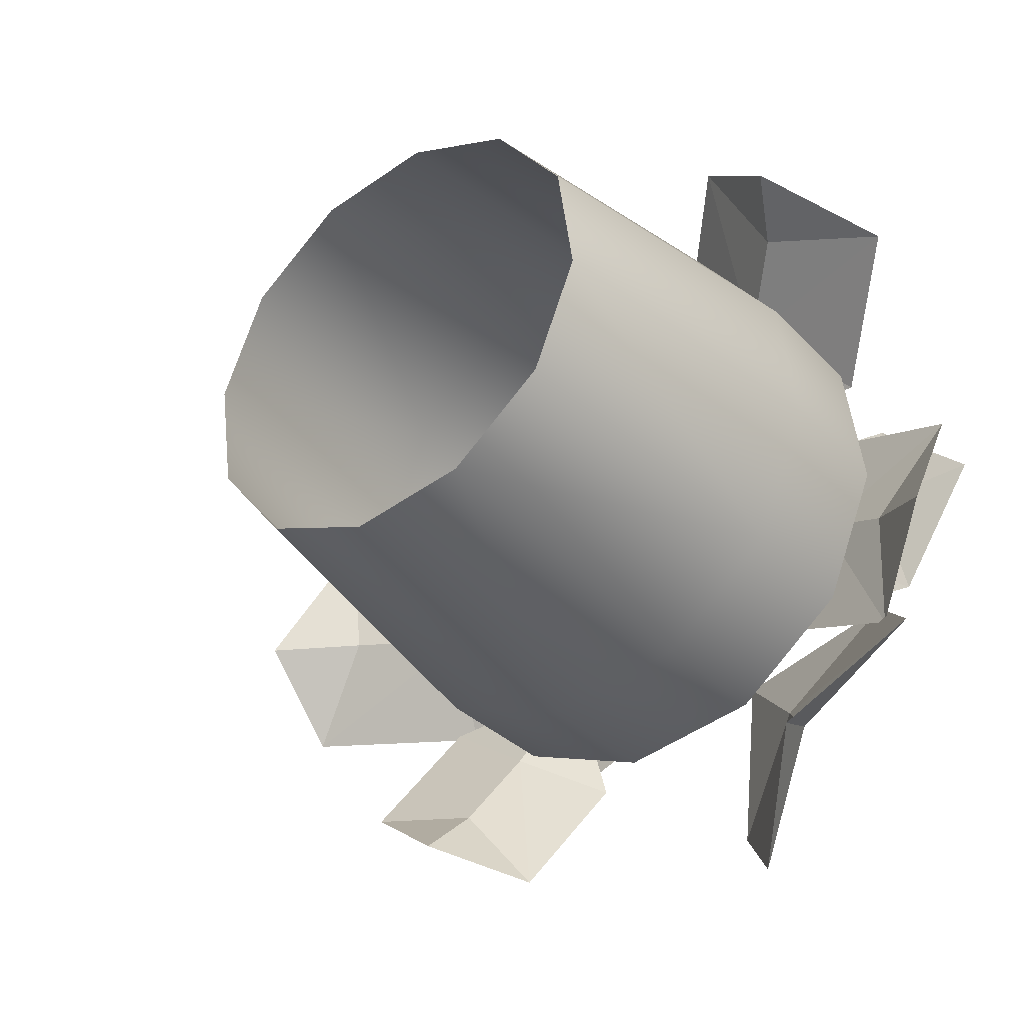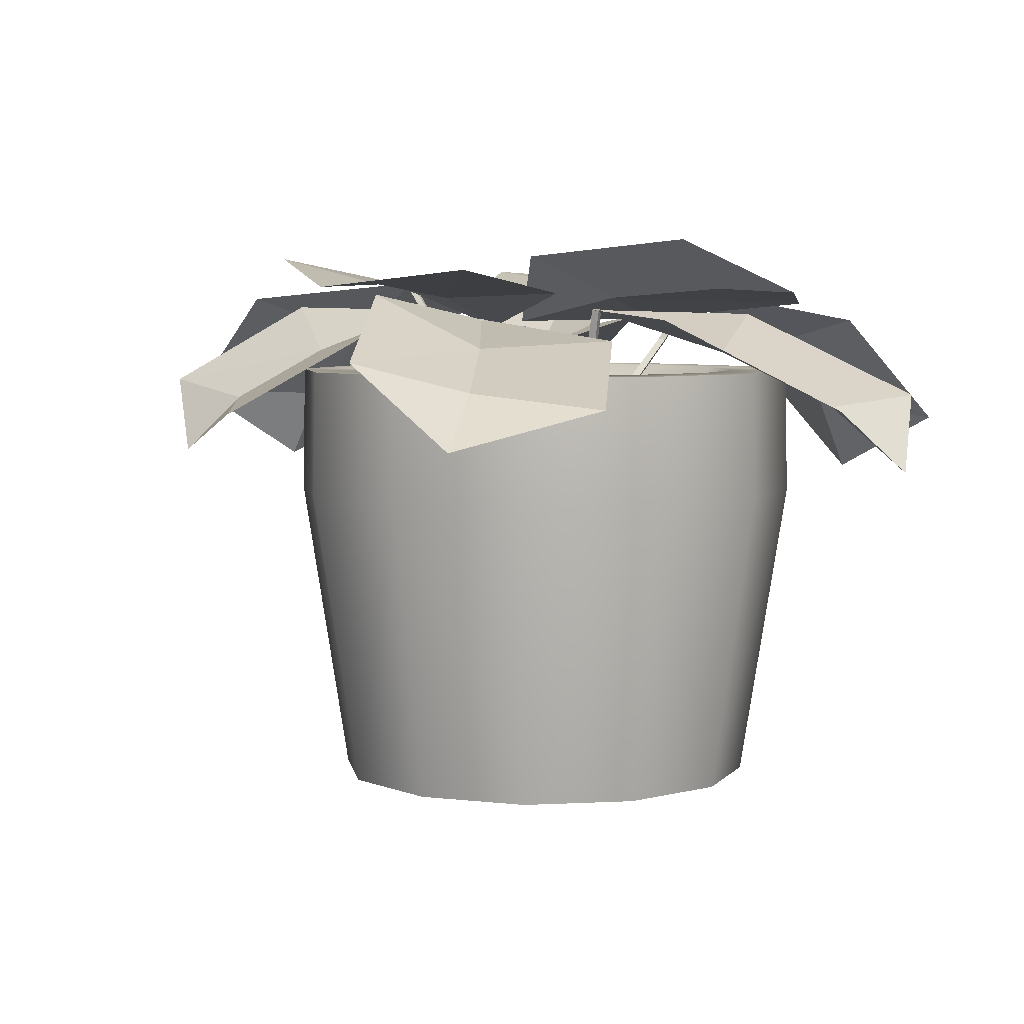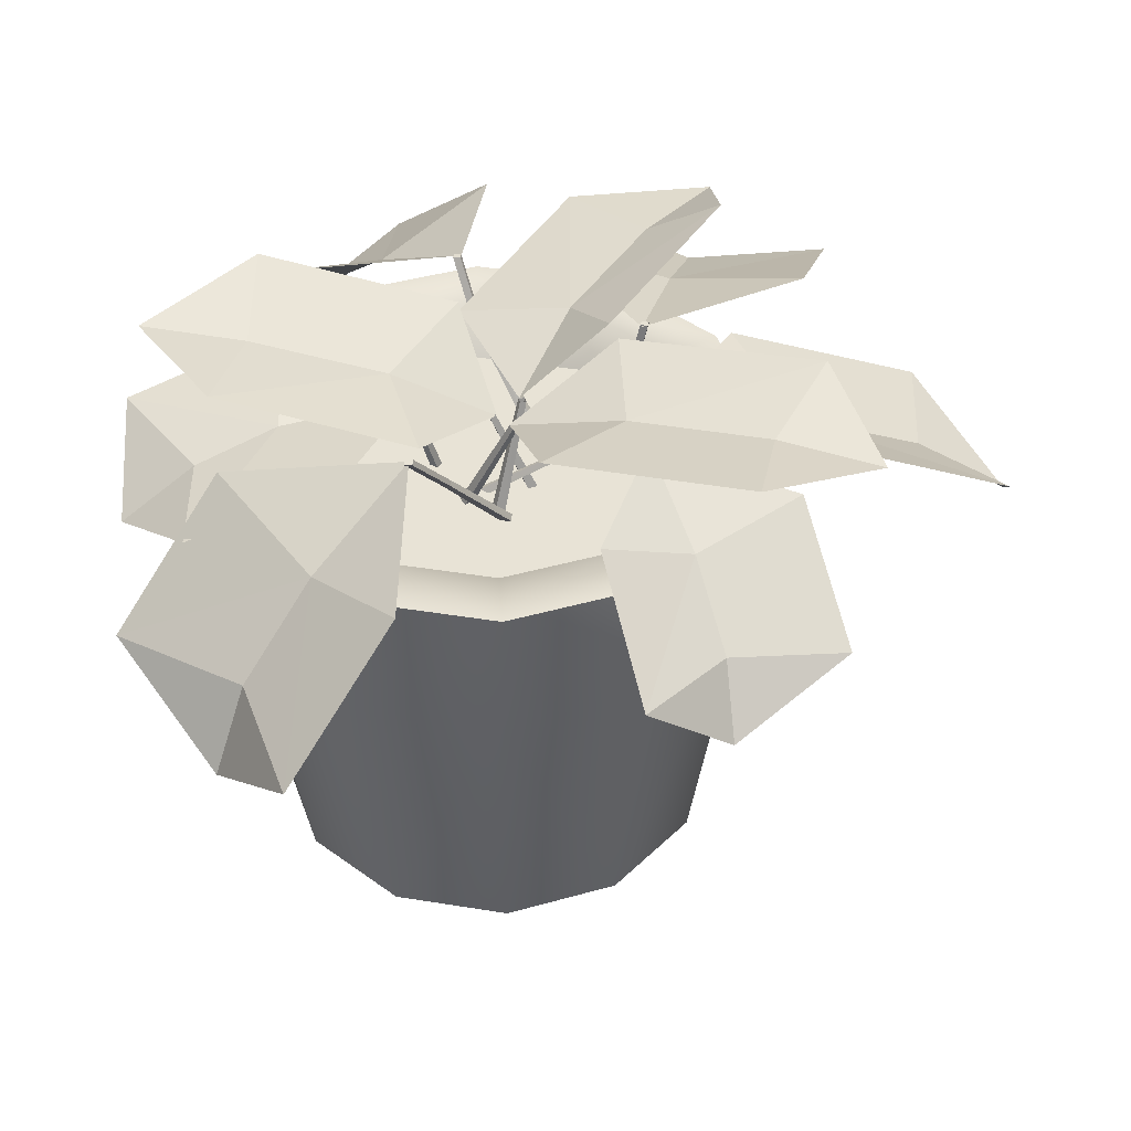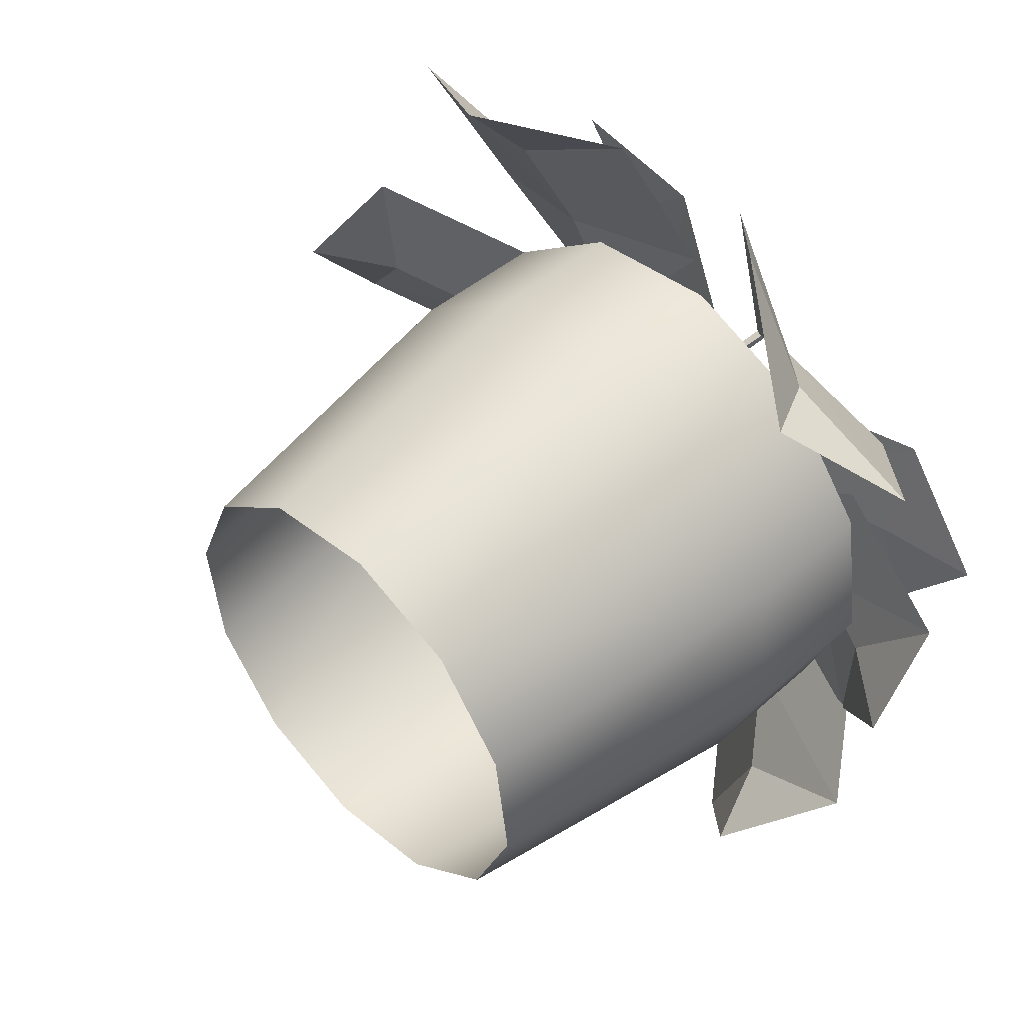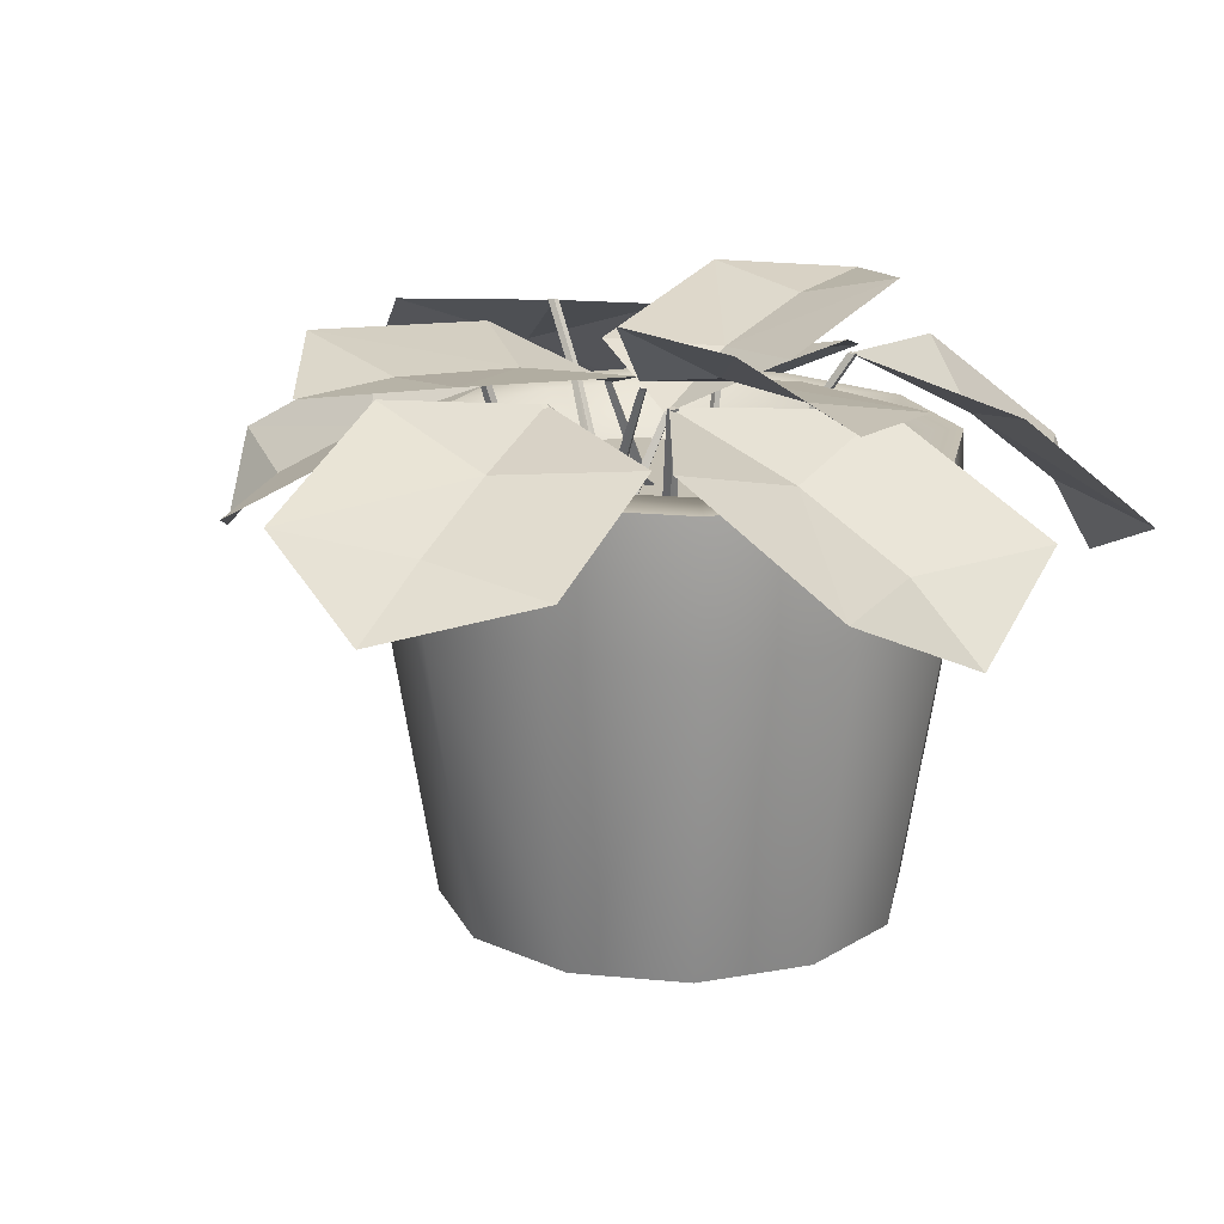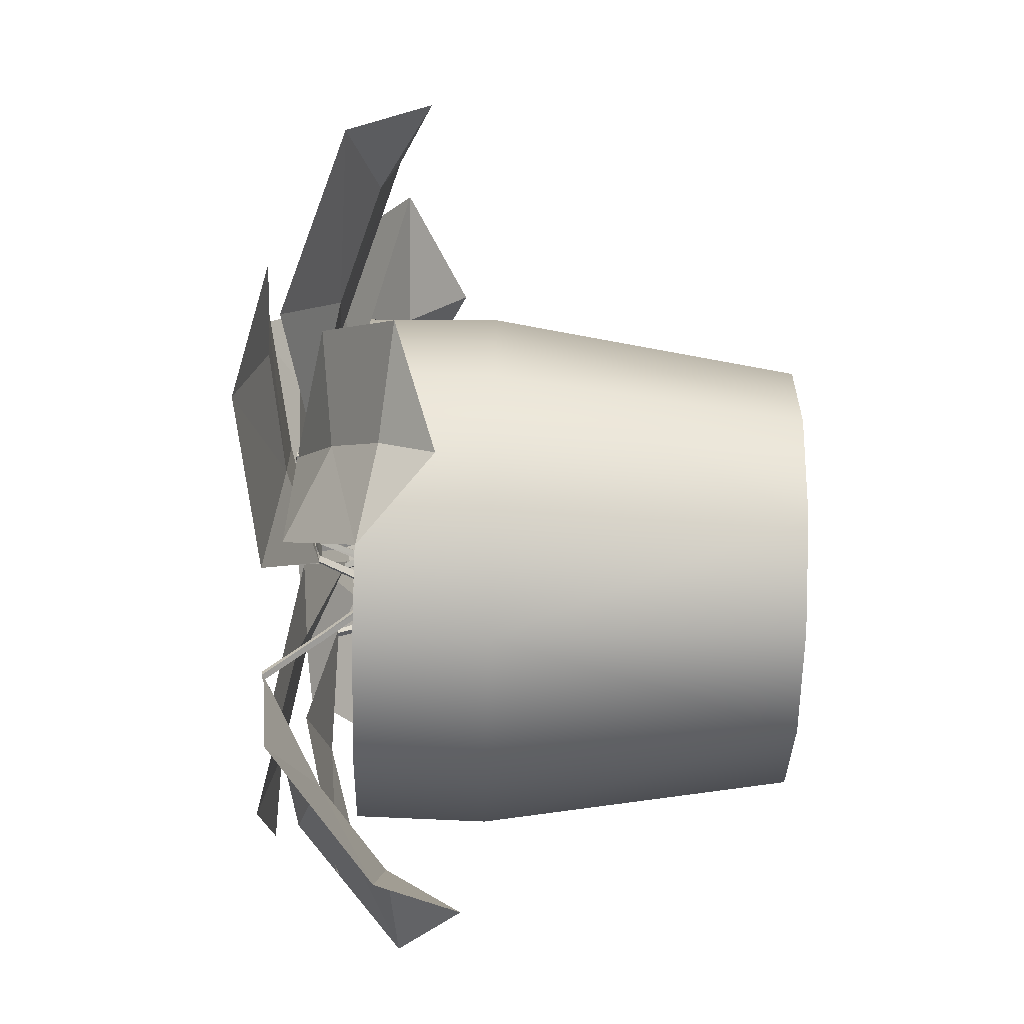
<metadata>
{"format":"obj","ext":"obj","renderer":"f3d","projection":"perspective","resolution":1024,"background":"white","views":[{"elev":-35.5,"azim":37.6,"up":"+Z"},{"elev":5.2,"azim":-77.2,"up":"+Y"},{"elev":41.9,"azim":-176.6,"up":"+Y"},{"elev":48.2,"azim":45.9,"up":"+Z"},{"elev":18.2,"azim":-57.1,"up":"+Y"},{"elev":-70.3,"azim":-91.5,"up":"+Z"}]}
</metadata>
<code>
o low_poly_interior.001_Cylinder.025
v 5.77 0.3238 -5.185
v 5.929 0.7219 -5.296
v 5.795 0.3238 -4.988
v 6.104 0.7219 -5.223
v 5.978 0.3238 -4.911
v 6.127 0.7219 -5.035
v 6.136 0.3238 -5.032
v 5.977 0.7219 -4.921
v 6.111 0.3238 -5.229
v 5.803 0.7219 -4.994
v 5.928 0.3238 -5.306
v 5.779 0.7219 -5.182
v 6.145 0.7219 -5.254
v 5.923 0.7219 -5.347
v 6.175 0.7219 -5.016
v 5.984 0.7219 -4.87
v 5.762 0.7219 -4.963
v 5.732 0.7219 -5.201
v 6.046 0.6353 -5.228
v 5.896 0.6353 -5.248
v 6.103 0.6353 -5.088
v 6.01 0.6353 -4.969
v 5.861 0.6353 -4.989
v 5.804 0.6353 -5.129
v 6.114 0.6765 -5.231
v 5.928 0.6765 -5.309
v 6.14 0.6765 -5.03
v 5.979 0.6765 -4.908
v 5.792 0.6765 -4.986
v 5.767 0.6765 -5.187
v 6.192 0.7219 -5.139
v 6.141 0.7219 -5.132
v 6.046 0.7219 -5.33
v 6.026 0.7219 -5.283
v 5.808 0.7219 -5.3
v 5.839 0.7219 -5.259
v 5.715 0.7219 -5.078
v 5.766 0.7219 -5.085
v 5.86 0.7219 -4.887
v 5.88 0.7219 -4.934
v 6.099 0.7219 -4.917
v 6.068 0.7219 -4.958
v 5.923 0.6034 -5.349
v 6.146 0.6034 -5.255
v 6.177 0.6034 -5.015
v 5.984 0.6034 -4.868
v 5.76 0.6034 -4.962
v 5.73 0.6034 -5.202
v 6.194 0.6034 -5.139
v 6.047 0.6034 -5.332
v 5.806 0.6034 -5.302
v 5.713 0.6034 -5.078
v 5.859 0.6034 -4.885
v 6.1 0.6034 -4.915
v 6.15 0.3238 -5.134
v 6.03 0.3238 -5.292
v 5.833 0.3238 -5.267
v 5.756 0.3238 -5.083
v 5.876 0.3238 -4.925
v 6.073 0.3238 -4.95
v 5.812 0.7735 -5.137
v 6.029 0.631 -5.132
v 5.809 0.7716 -5.132
v 6.024 0.6308 -5.123
v 5.804 0.7712 -5.136
v 6.015 0.6306 -5.128
v 5.807 0.7731 -5.14
v 6.02 0.6308 -5.137
v 5.517 0.7396 -5.179
v 5.509 0.6668 -5.093
v 5.678 0.7958 -5.202
v 5.812 0.7726 -5.137
v 5.749 0.7541 -5.001
v 5.586 0.6994 -4.977
v 5.691 0.7479 -5.11
v 5.586 0.7125 -5.093
v 5.828 0.7825 -5.032
v 5.865 0.6322 -5.058
v 5.827 0.7819 -5.026
v 5.863 0.632 -5.048
v 5.82 0.7814 -5.027
v 5.853 0.6318 -5.05
v 5.821 0.7819 -5.033
v 5.854 0.632 -5.06
v 5.661 0.6968 -4.787
v 5.78 0.6368 -4.74
v 5.686 0.7738 -4.944
v 5.826 0.7816 -5.034
v 5.926 0.7774 -4.901
v 5.901 0.7018 -4.742
v 5.805 0.7433 -4.909
v 5.789 0.6946 -4.807
v 5.816 0.7825 -5.193
v 5.843 0.6322 -5.156
v 5.81 0.782 -5.194
v 5.833 0.632 -5.158
v 5.811 0.7814 -5.2
v 5.835 0.6318 -5.168
v 5.817 0.782 -5.199
v 5.845 0.632 -5.167
v 5.807 0.7146 -5.436
v 5.737 0.6514 -5.403
v 5.847 0.7836 -5.326
v 5.814 0.7812 -5.195
v 5.688 0.757 -5.219
v 5.646 0.689 -5.331
v 5.773 0.7443 -5.283
v 5.746 0.7004 -5.355
v 6.018 0.7501 -5.107
v 5.982 0.6315 -5.096
v 6.02 0.7496 -5.112
v 5.986 0.6314 -5.103
v 6.025 0.7491 -5.11
v 5.993 0.6312 -5.099
v 6.022 0.7496 -5.105
v 5.99 0.6314 -5.092
v 6.264 0.7384 -5.104
v 6.255 0.6895 -5.209
v 6.136 0.7735 -5.048
v 6.018 0.7493 -5.104
v 6.056 0.7709 -5.231
v 6.185 0.7388 -5.288
v 6.126 0.7524 -5.151
v 6.194 0.7318 -5.182
v 5.97 0.752 -4.995
v 5.887 0.6322 -5.072
v 5.976 0.7514 -4.995
v 5.898 0.632 -5.072
v 5.976 0.7509 -4.989
v 5.898 0.6318 -5.062
v 5.97 0.7514 -4.989
v 5.887 0.632 -5.061
v 6.072 0.6723 -4.734
v 6.165 0.6161 -4.829
v 5.978 0.7709 -4.808
v 5.987 0.8013 -4.966
v 6.151 0.785 -4.977
v 6.247 0.6875 -4.902
v 6.067 0.7448 -4.897
v 6.13 0.6821 -4.849
v 5.988 0.801 -4.968
v 5.994 0.8004 -4.968
v 5.994 0.7999 -4.962
v 5.988 0.8004 -4.962
v 5.974 0.7562 -5.218
v 5.904 0.6315 -5.134
v 5.974 0.7557 -5.224
v 5.904 0.6313 -5.145
v 5.981 0.7551 -5.224
v 5.915 0.631 -5.144
v 5.981 0.7557 -5.218
v 5.915 0.6313 -5.134
v 6.237 0.6787 -5.335
v 6.145 0.6225 -5.431
v 6.161 0.7773 -5.243
v 6.003 0.8077 -5.258
v 5.997 0.7913 -5.422
v 6.075 0.6939 -5.516
v 6.074 0.7512 -5.336
v 6.124 0.6884 -5.396
v 6 0.809 -5.257
v 5.999 0.8084 -5.263
v 6.006 0.8079 -5.263
v 6.006 0.8084 -5.256
v 5.725 0.8282 -5.303
v 5.624 0.8025 -5.236
v 5.899 0.8092 -5.255
v 5.932 0.7643 -5.153
v 5.845 0.7971 -5.072
v 5.671 0.8176 -5.12
v 5.834 0.7929 -5.177
v 5.713 0.8051 -5.21
v 6.158 0.8274 -5.011
v 6.247 0.8122 -5.099
v 5.986 0.7895 -5.018
v 5.946 0.7407 -5.112
v 6 0.7814 -5.209
v 6.171 0.8207 -5.201
v 6.036 0.7796 -5.109
v 6.155 0.8048 -5.105
v 5.947 0.7427 -5.113
v 5.886 0.6322 -5.136
v 5.952 0.7422 -5.115
v 5.896 0.632 -5.14
v 5.954 0.7417 -5.11
v 5.9 0.6318 -5.13
v 5.949 0.7422 -5.108
v 5.89 0.632 -5.126
v 5.931 0.7649 -5.154
v 5.995 0.6376 -5.144
v 5.927 0.7644 -5.151
v 5.987 0.6374 -5.138
v 5.924 0.7639 -5.156
v 5.981 0.6372 -5.146
v 5.928 0.7644 -5.159
v 5.989 0.6374 -5.152
v 5.762 0.8455 -4.939
v 5.772 0.7977 -4.84
v 5.851 0.832 -5.099
v 5.925 0.7699 -5.124
v 5.987 0.7726 -5.008
v 5.899 0.7874 -4.848
v 5.888 0.793 -5.025
v 5.827 0.8013 -4.916
v 5.925 0.7649 -5.123
v 5.953 0.6376 -5.181
v 5.927 0.7644 -5.118
v 5.956 0.6374 -5.171
v 5.921 0.7639 -5.116
v 5.946 0.6372 -5.168
v 5.919 0.7644 -5.121
v 5.943 0.6374 -5.178
f 61 64 62
f 63 66 64
f 67 66 65
f 61 68 67
f 61 65 63
f 75 73 72
f 70 74 76
f 75 74 73
f 71 75 72
f 69 75 71
f 69 70 76
f 77 80 78
f 79 82 80
f 83 82 81
f 77 84 83
f 83 79 77
f 91 89 88
f 86 90 92
f 91 90 89
f 87 91 88
f 85 91 87
f 85 86 92
f 93 96 94
f 95 98 96
f 99 98 97
f 93 100 99
f 99 95 93
f 107 105 104
f 102 106 108
f 107 106 105
f 103 107 104
f 101 107 103
f 101 102 108
f 109 112 110
f 111 114 112
f 115 114 113
f 109 116 115
f 109 113 111
f 123 121 120
f 118 122 124
f 123 122 121
f 119 123 120
f 117 123 119
f 117 118 124
f 125 128 126
f 127 130 128
f 131 130 129
f 125 132 131
f 131 141 125
f 139 137 136
f 134 138 140
f 139 138 137
f 135 139 136
f 133 139 135
f 133 134 140
f 141 143 142
f 129 142 143
f 127 141 142
f 129 144 131
f 145 148 146
f 147 150 148
f 151 150 149
f 145 152 151
f 151 161 145
f 159 157 156
f 154 158 160
f 159 158 157
f 155 159 156
f 153 159 155
f 153 154 160
f 164 162 161
f 149 162 163
f 147 161 162
f 149 164 151
f 171 169 168
f 166 170 172
f 171 170 169
f 167 171 168
f 165 171 167
f 165 166 172
f 179 177 176
f 174 178 180
f 179 178 177
f 175 179 176
f 173 179 175
f 173 174 180
f 181 184 182
f 183 186 184
f 187 186 185
f 181 188 187
f 189 192 190
f 191 194 192
f 195 194 193
f 189 196 195
f 203 201 200
f 198 202 204
f 203 202 201
f 199 203 200
f 197 203 199
f 197 198 204
f 205 208 206
f 207 210 208
f 211 210 209
f 205 212 211
f 61 63 64
f 63 65 66
f 67 68 66
f 61 62 68
f 61 67 65
f 75 76 74
f 69 76 75
f 77 79 80
f 79 81 82
f 83 84 82
f 77 78 84
f 83 81 79
f 91 92 90
f 85 92 91
f 93 95 96
f 95 97 98
f 99 100 98
f 93 94 100
f 99 97 95
f 107 108 106
f 101 108 107
f 109 111 112
f 111 113 114
f 115 116 114
f 109 110 116
f 109 115 113
f 123 124 122
f 117 124 123
f 125 127 128
f 127 129 130
f 131 132 130
f 125 126 132
f 131 144 141
f 139 140 138
f 133 140 139
f 141 144 143
f 129 127 142
f 127 125 141
f 129 143 144
f 145 147 148
f 147 149 150
f 151 152 150
f 145 146 152
f 151 164 161
f 159 160 158
f 153 160 159
f 164 163 162
f 149 147 162
f 147 145 161
f 149 163 164
f 171 172 170
f 165 172 171
f 179 180 178
f 173 180 179
f 181 183 184
f 183 185 186
f 187 188 186
f 181 182 188
f 189 191 192
f 191 193 194
f 195 196 194
f 189 190 196
f 203 204 202
f 197 204 203
f 205 207 208
f 207 209 210
f 211 212 210
f 205 206 212
f 33 44 50
f 31 45 49
f 41 46 54
f 53 17 47
f 10 24 38
f 37 48 52
f 35 43 51
f 34 13 33
f 32 15 31
f 42 16 41
f 40 17 39
f 38 18 37
f 36 14 35
f 6 22 42
f 2 19 34
f 12 20 36
f 8 23 40
f 4 21 32
f 26 29 27
f 6 32 21
f 32 13 4
f 13 49 44
f 4 34 19
f 34 14 2
f 14 50 43
f 2 36 20
f 36 18 12
f 18 51 48
f 38 17 10
f 47 37 52
f 12 38 24
f 10 40 23
f 40 16 8
f 46 39 53
f 8 42 22
f 42 15 6
f 45 41 54
f 48 57 1
f 43 57 51
f 46 60 54
f 47 58 3
f 44 55 9
f 47 59 53
f 46 59 5
f 44 56 50
f 43 56 11
f 48 58 52
f 45 60 7
f 45 55 49
f 33 13 44
f 31 15 45
f 41 16 46
f 53 39 17
f 10 23 24
f 37 18 48
f 35 14 43
f 34 4 13
f 32 6 15
f 42 8 16
f 40 10 17
f 38 12 18
f 36 2 14
f 6 21 22
f 2 20 19
f 12 24 20
f 8 22 23
f 4 19 21
f 27 25 26
f 26 30 29
f 29 28 27
f 32 31 13
f 13 31 49
f 34 33 14
f 14 33 50
f 36 35 18
f 18 35 51
f 38 37 17
f 47 17 37
f 40 39 16
f 46 16 39
f 42 41 15
f 45 15 41
f 48 51 57
f 43 11 57
f 46 5 60
f 47 52 58
f 44 49 55
f 47 3 59
f 46 53 59
f 44 9 56
f 43 50 56
f 48 1 58
f 45 54 60
f 45 7 55

</code>
